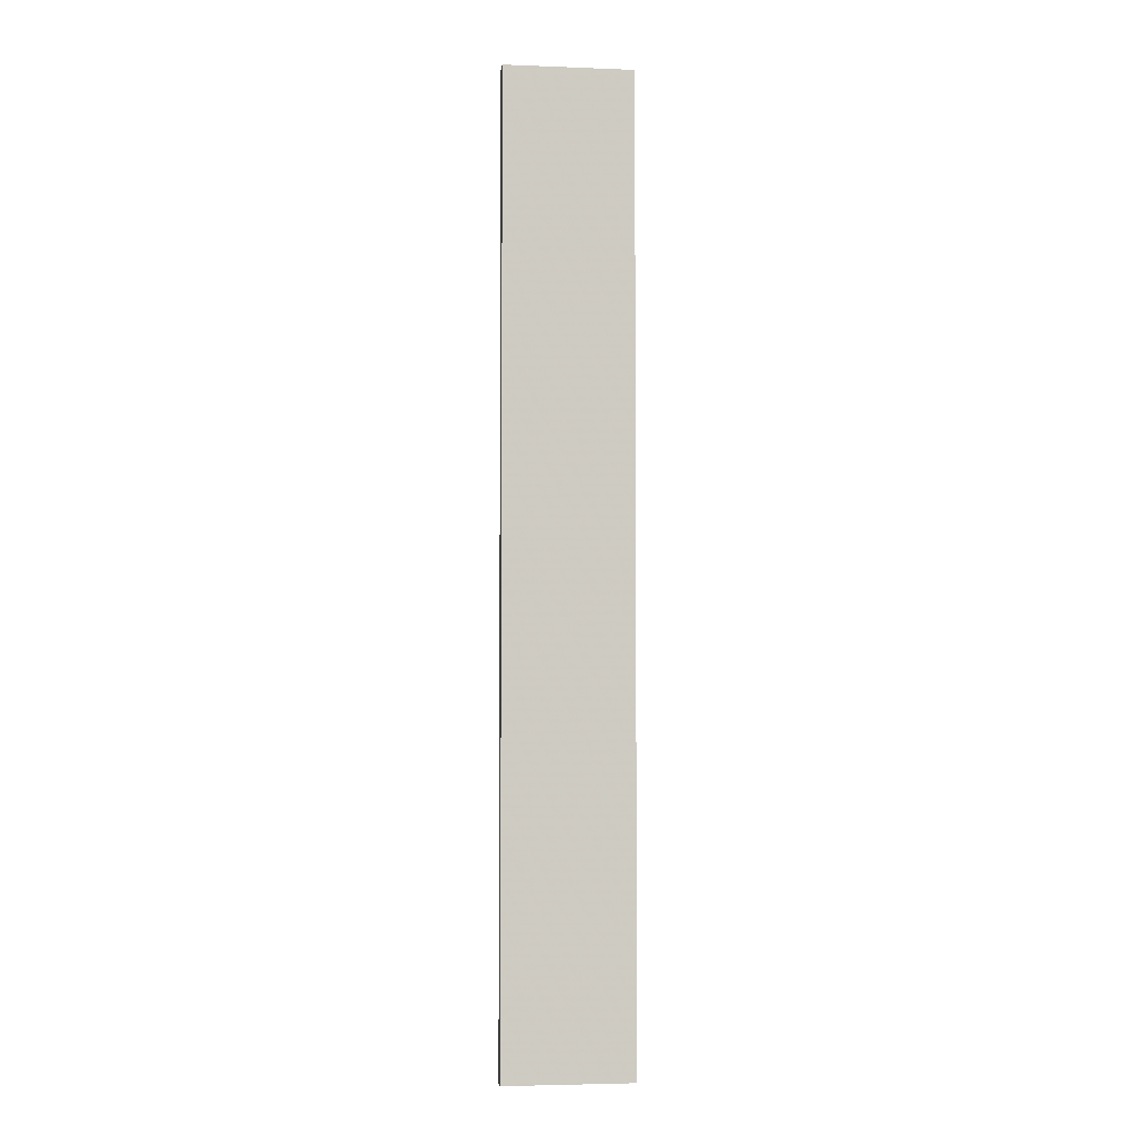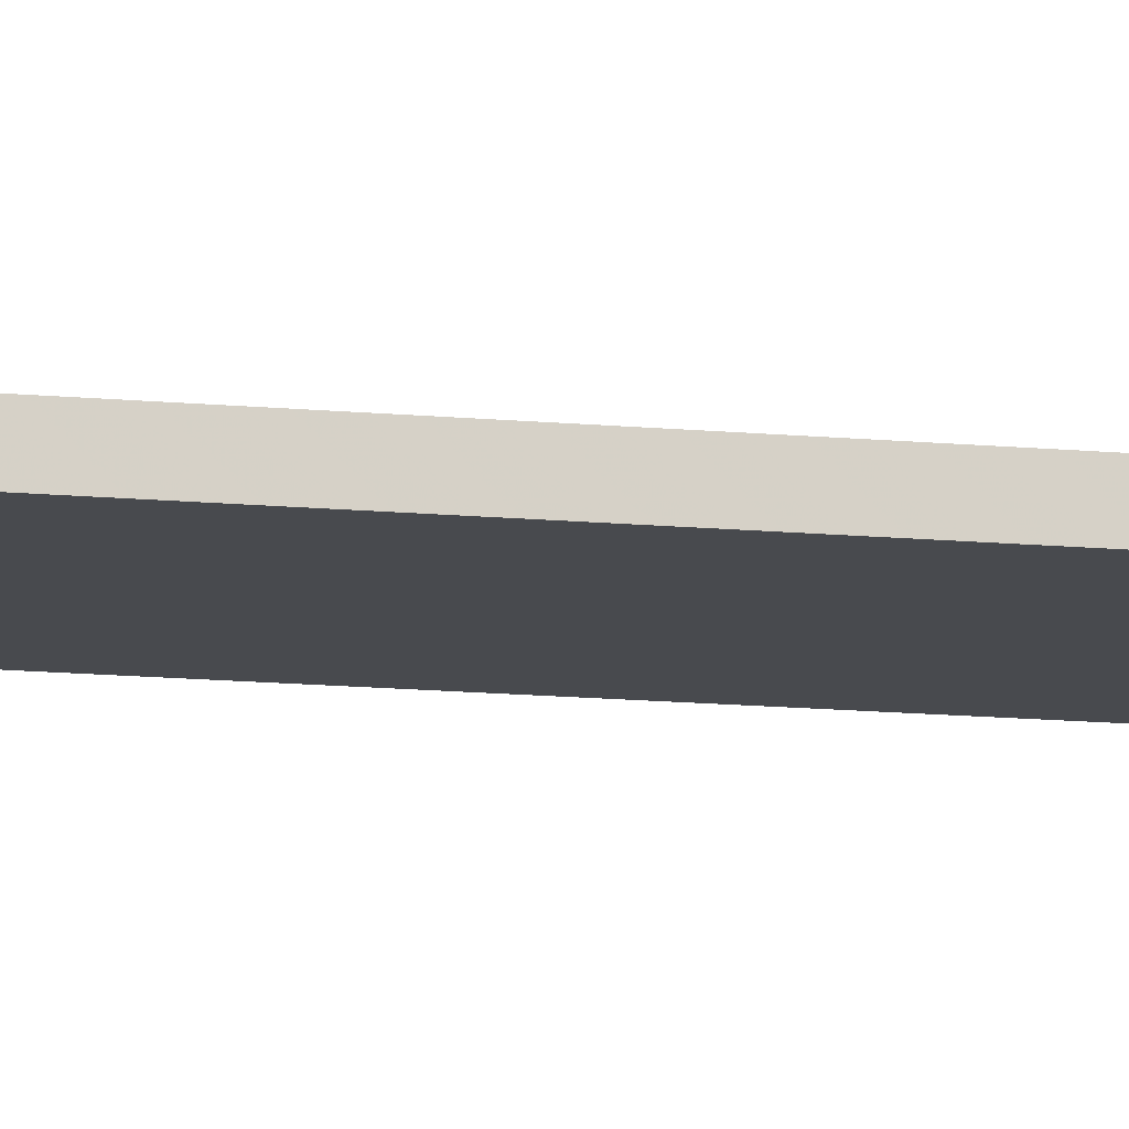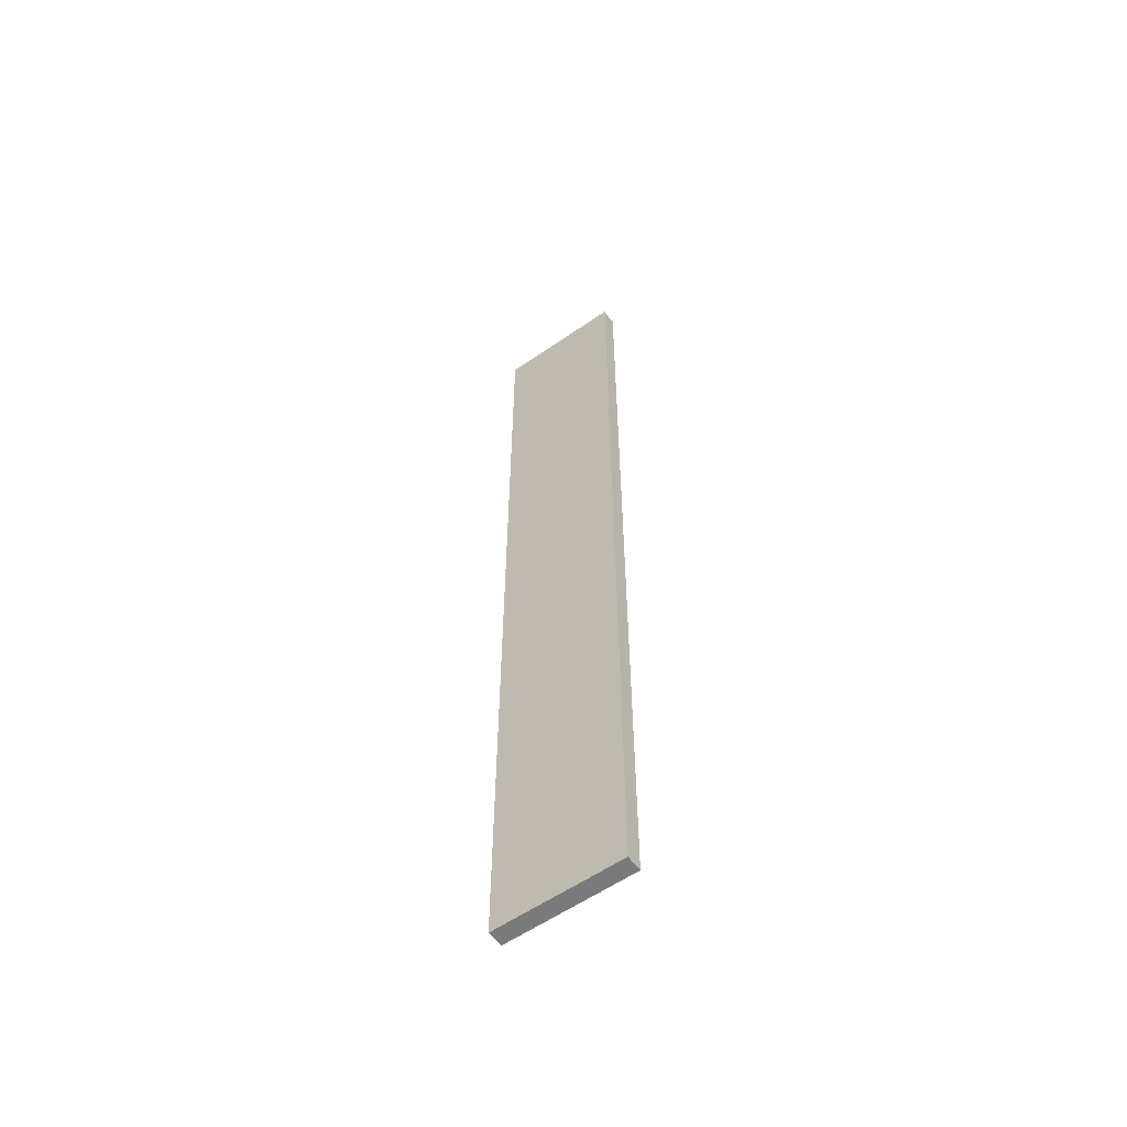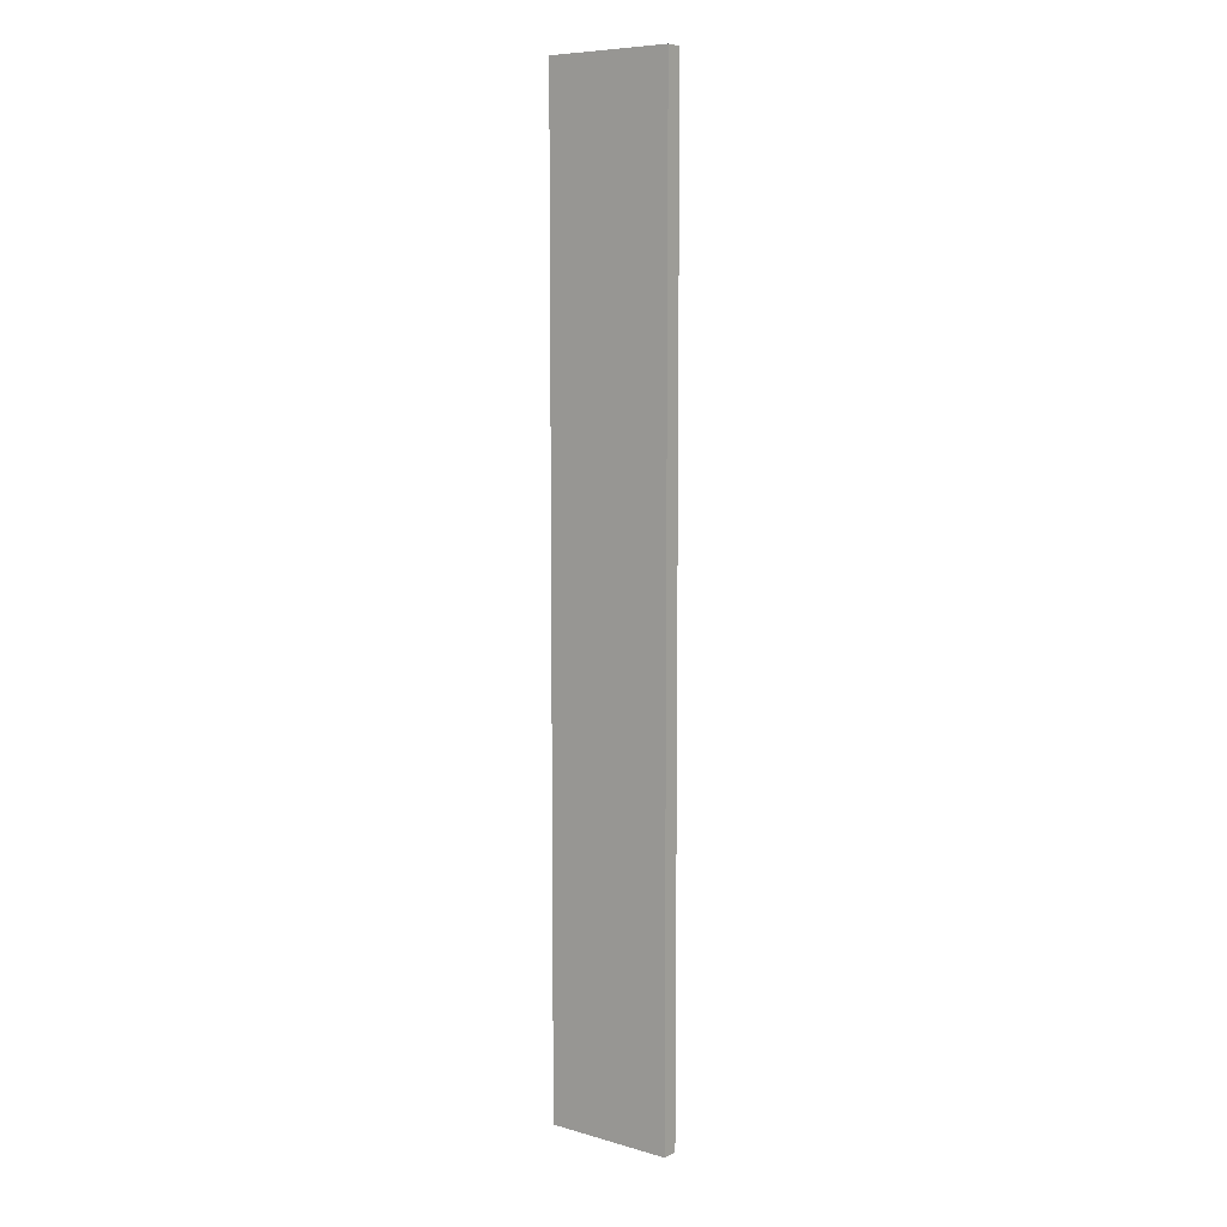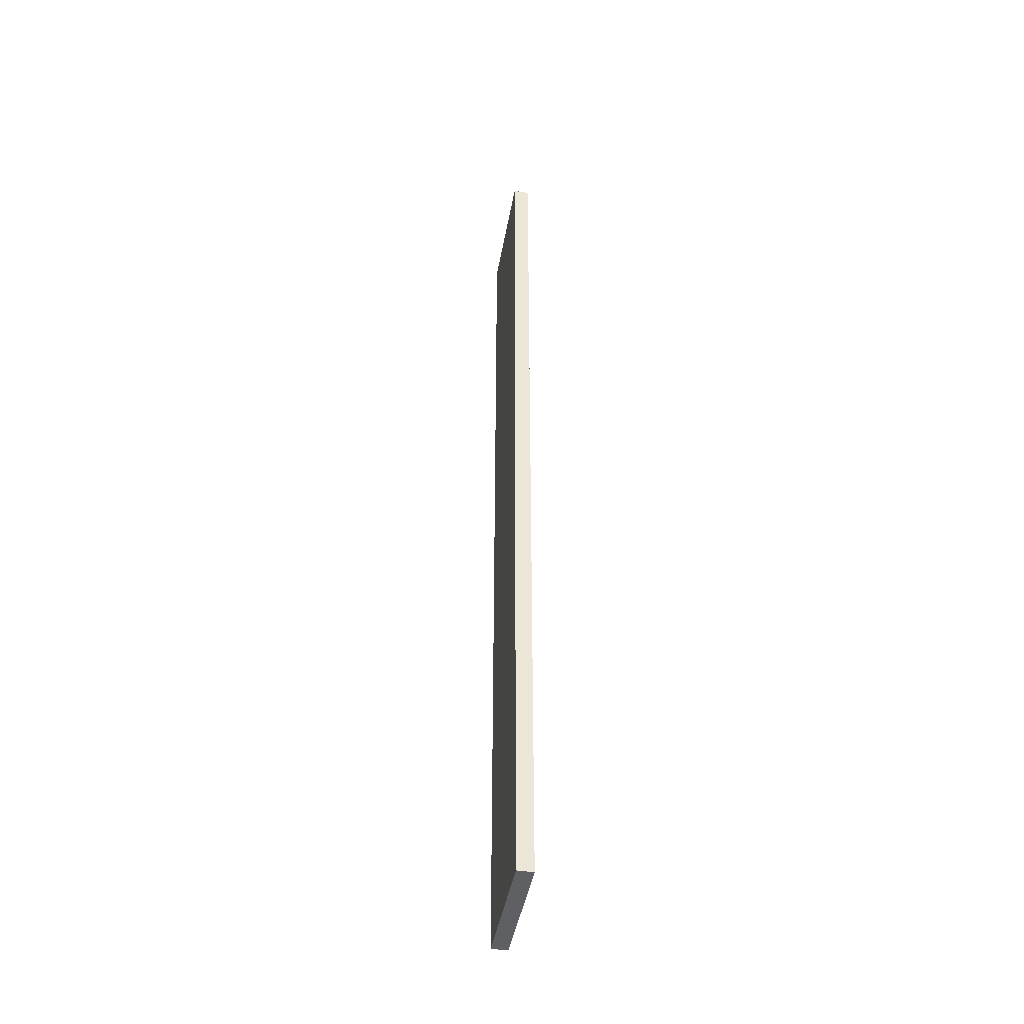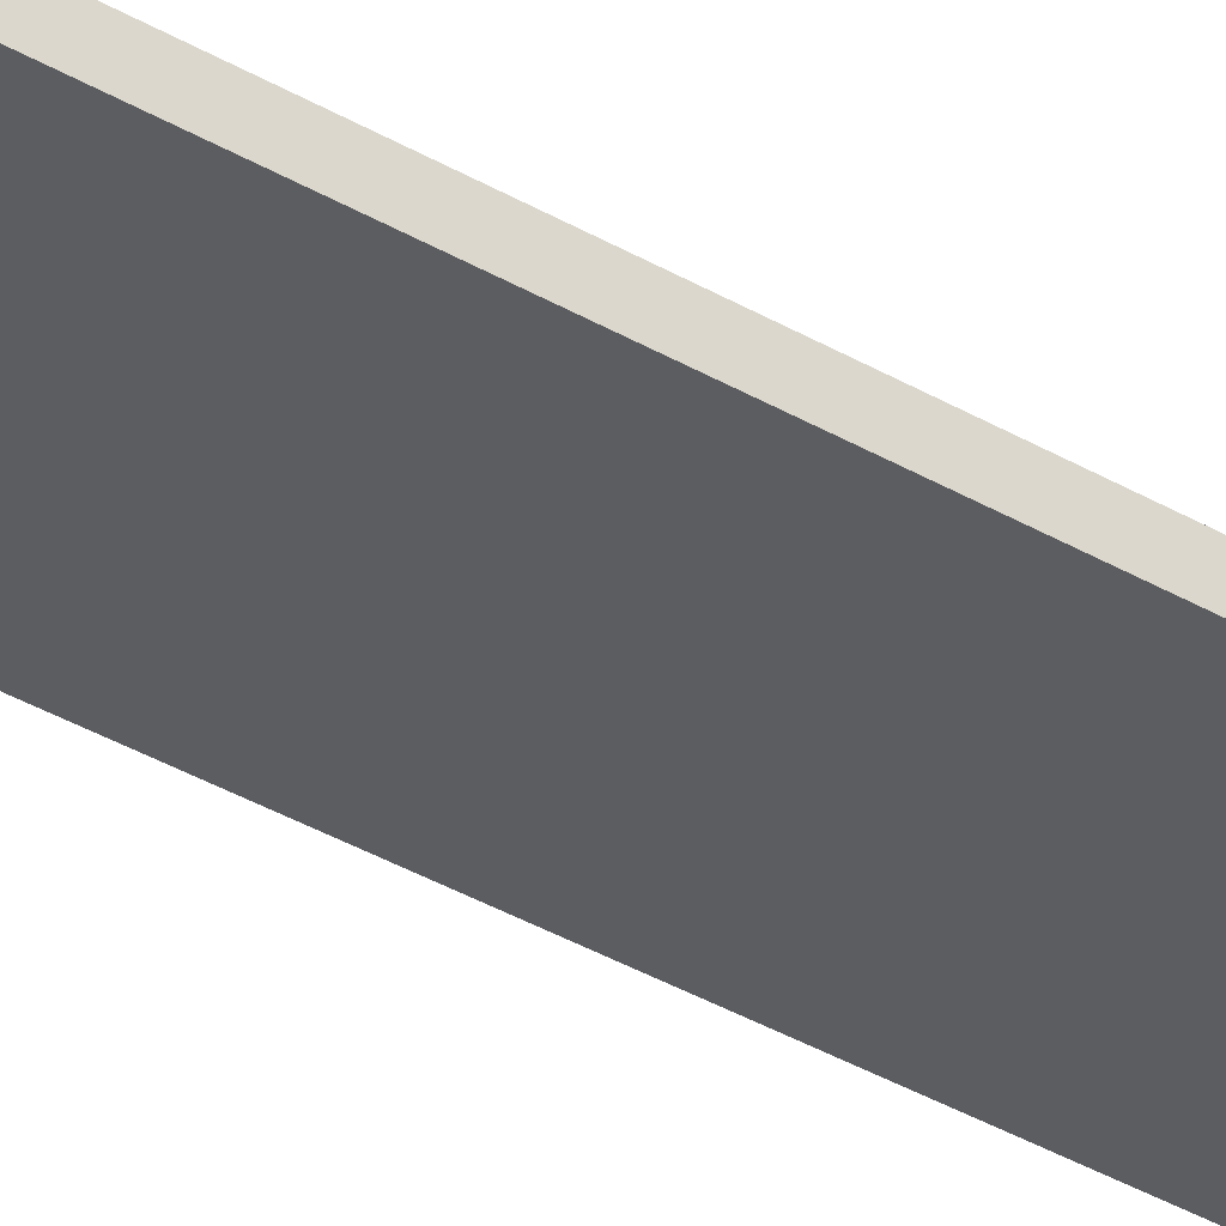
<metadata>
{"format":"obj","ext":"obj","renderer":"f3d","projection":"perspective","resolution":1024,"background":"white","views":[{"elev":-3.8,"azim":-7.1,"up":"+Y"},{"elev":-13.0,"azim":-102.6,"up":"+Z"},{"elev":-58.3,"azim":-144.5,"up":"+Y"},{"elev":7.9,"azim":-141.8,"up":"+Y"},{"elev":-44.2,"azim":-100.0,"up":"+Y"},{"elev":-36.4,"azim":52.5,"up":"+Z"}]}
</metadata>
<code>
o 2036
v 2205 1855 12.89
v 2205 1855 12.89
v 2205 1855 12.89
v 2205 1855 12.9
v 2205 1855 12.9
v 2205 1855 12.9
v 2205 1855 12.89
v 2205 1855 12.89
v 2205 1855 12.89
v 2205 1855 12.9
v 2205 1855 12.89
v 2205 1855 12.9
v 2205 1855 12.9
v 2205 1855 12.9
v 2205 1855 12.9
v 2205 1855 12.9
v 2205 1855 12.89
v 2205 1855 12.9
v 2205 1855 12.89
v 2205 1855 12.9
v 2205 1855 12.9
v 2205 1855 12.89
v 2205 1855 12.9
v 2205 1855 12.9
v 2205 1855 12.89
v 2205 1855 12.89
v 2205 1855 12.9
v 2205 1855 12.89
v 2205 1855 12.89
f 1 2 3
f 1 4 5
f 6 2 7
f 8 9 7
f 10 7 11
f 12 13 14
f 14 15 16
f 17 15 18
f 19 20 21
f 22 23 20
f 24 25 26
f 27 28 29

</code>
